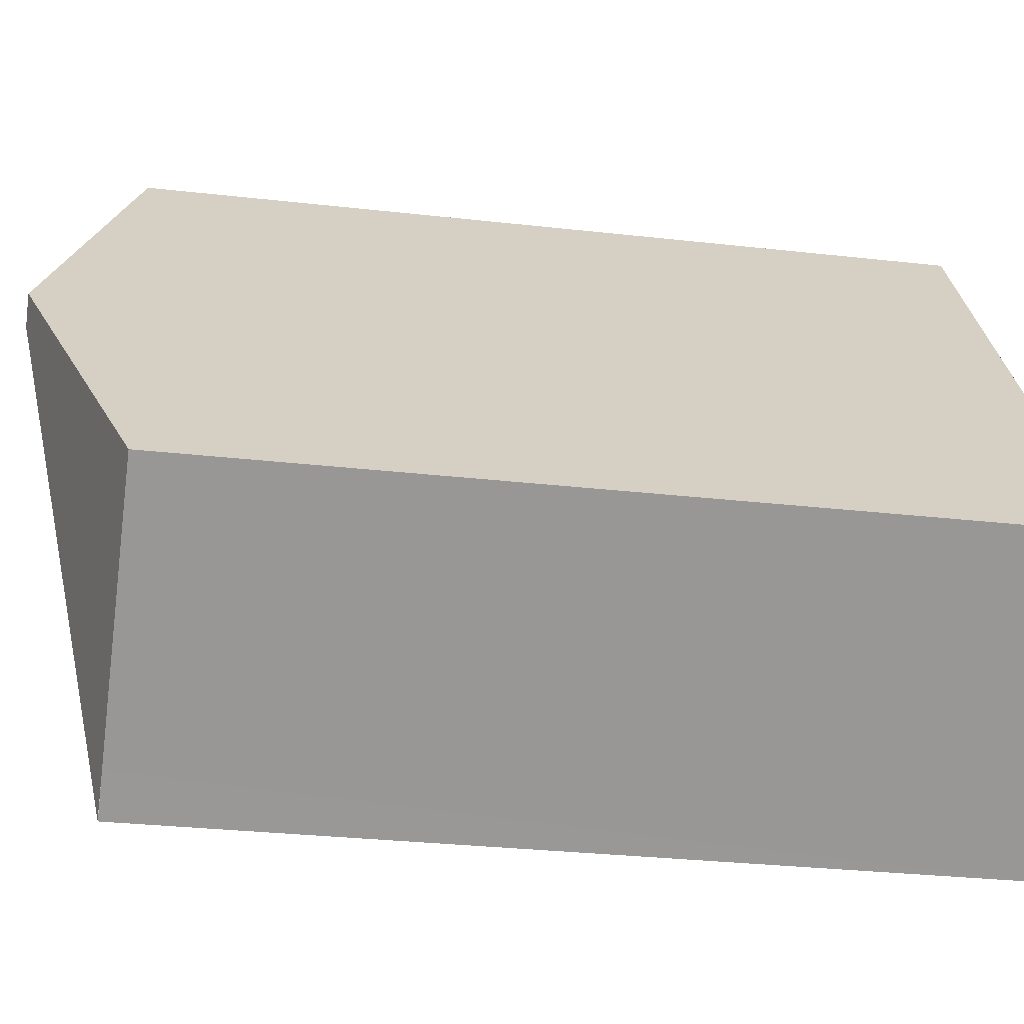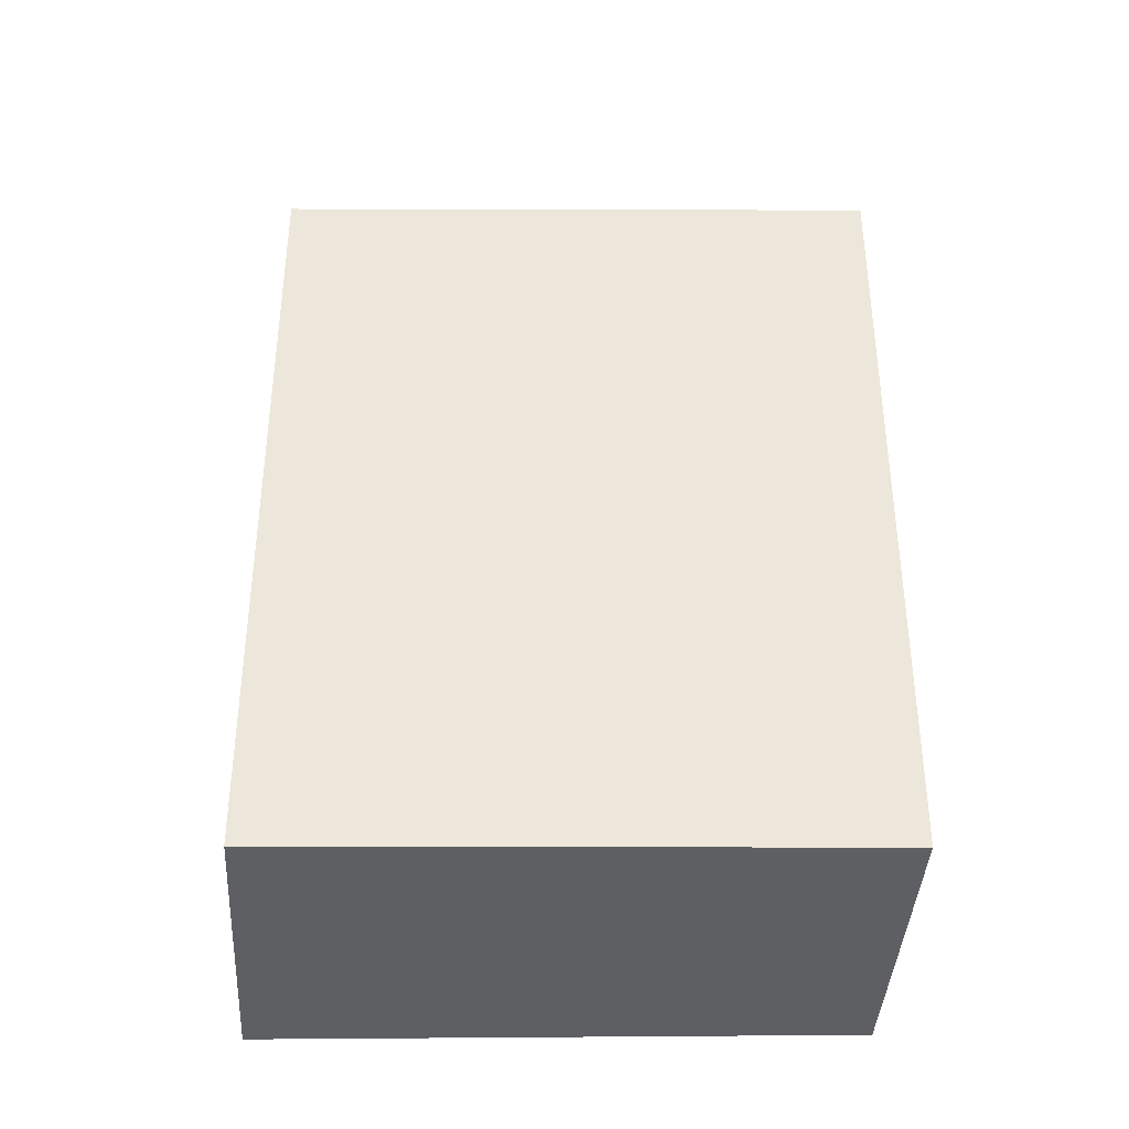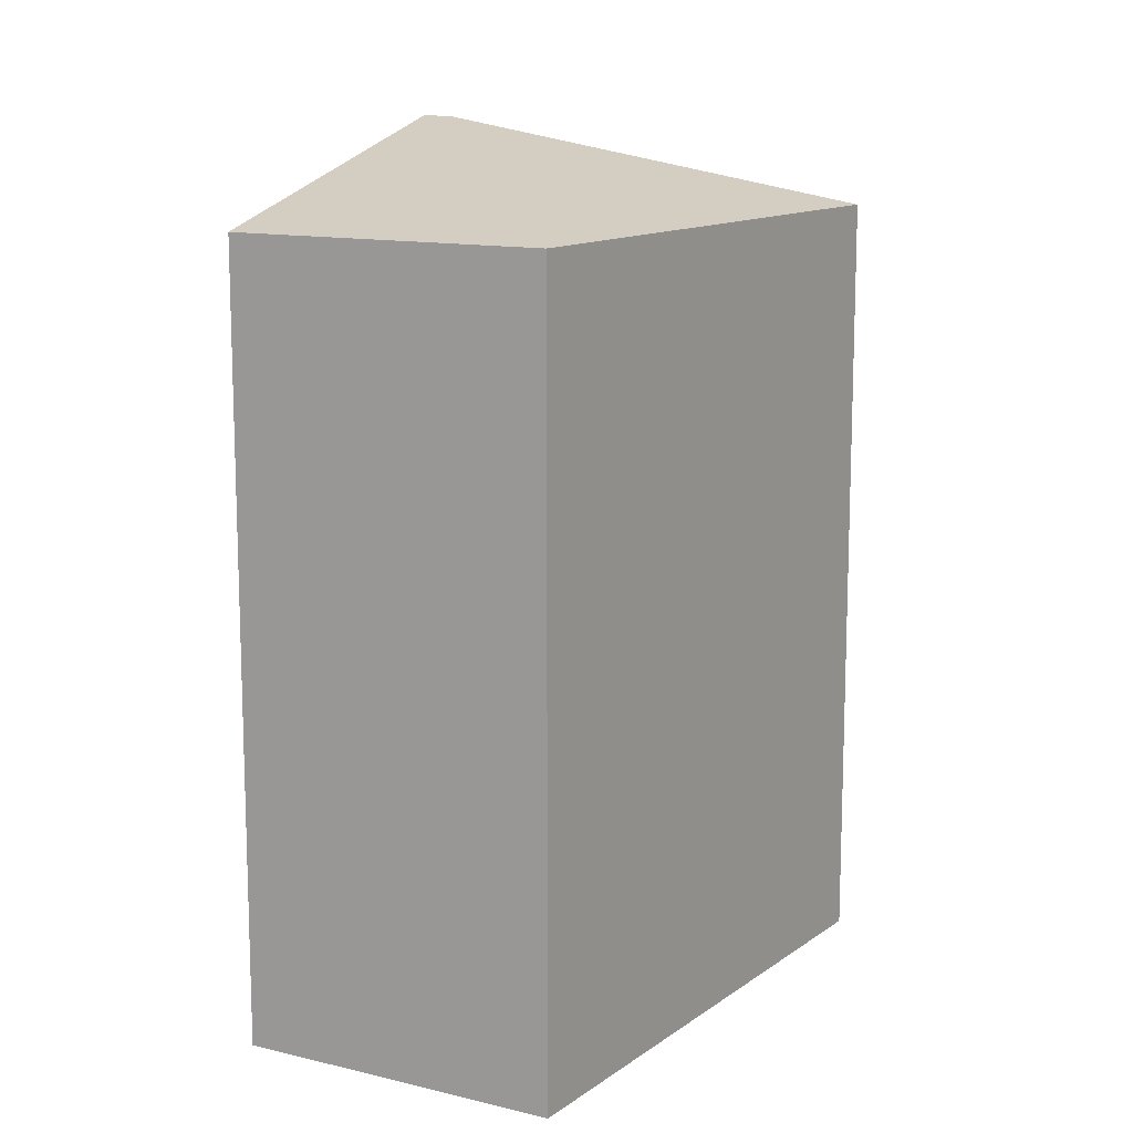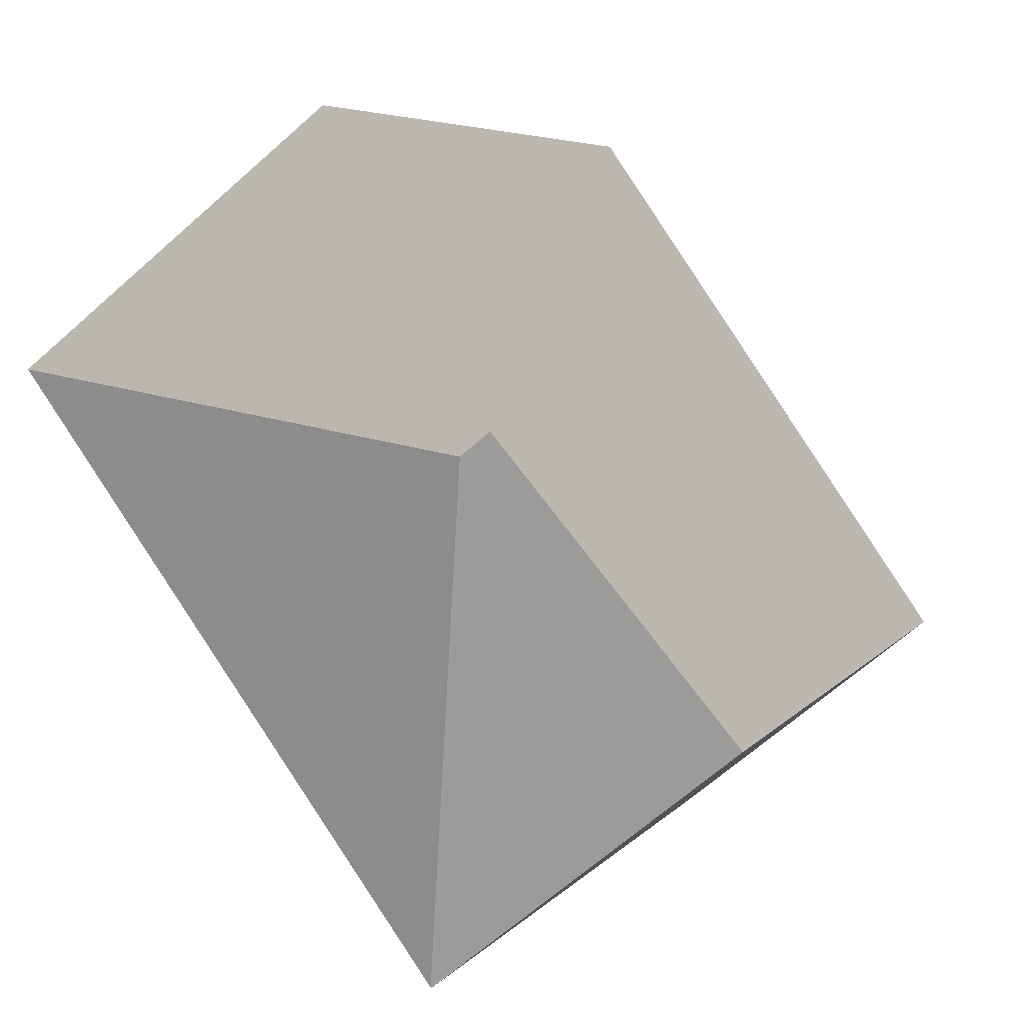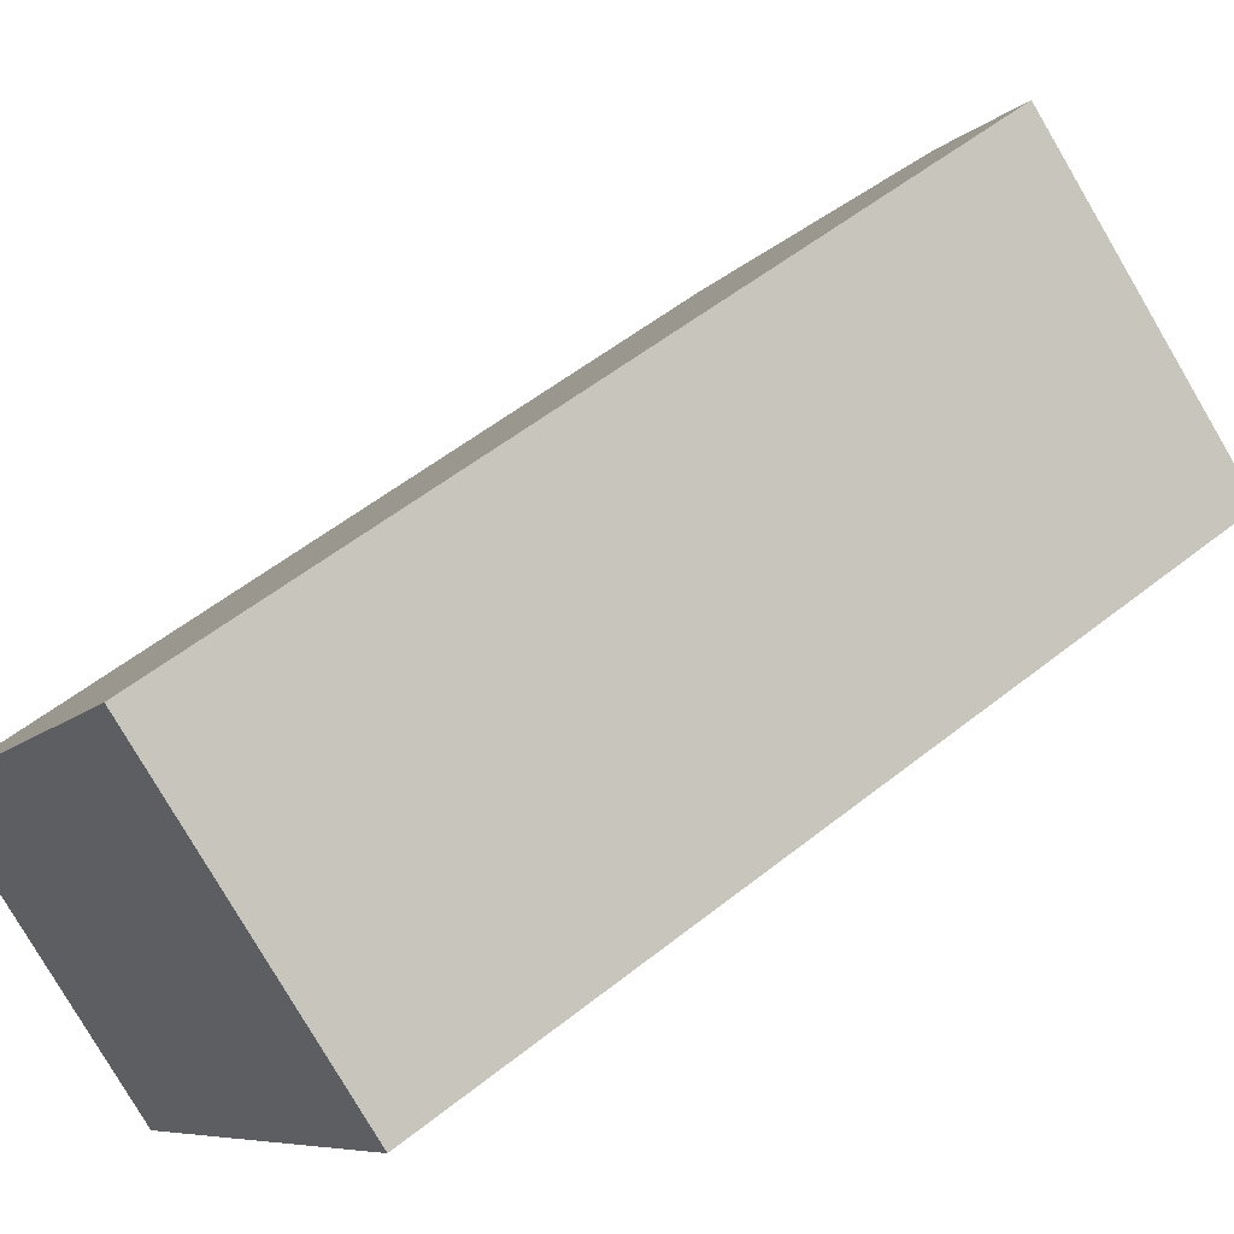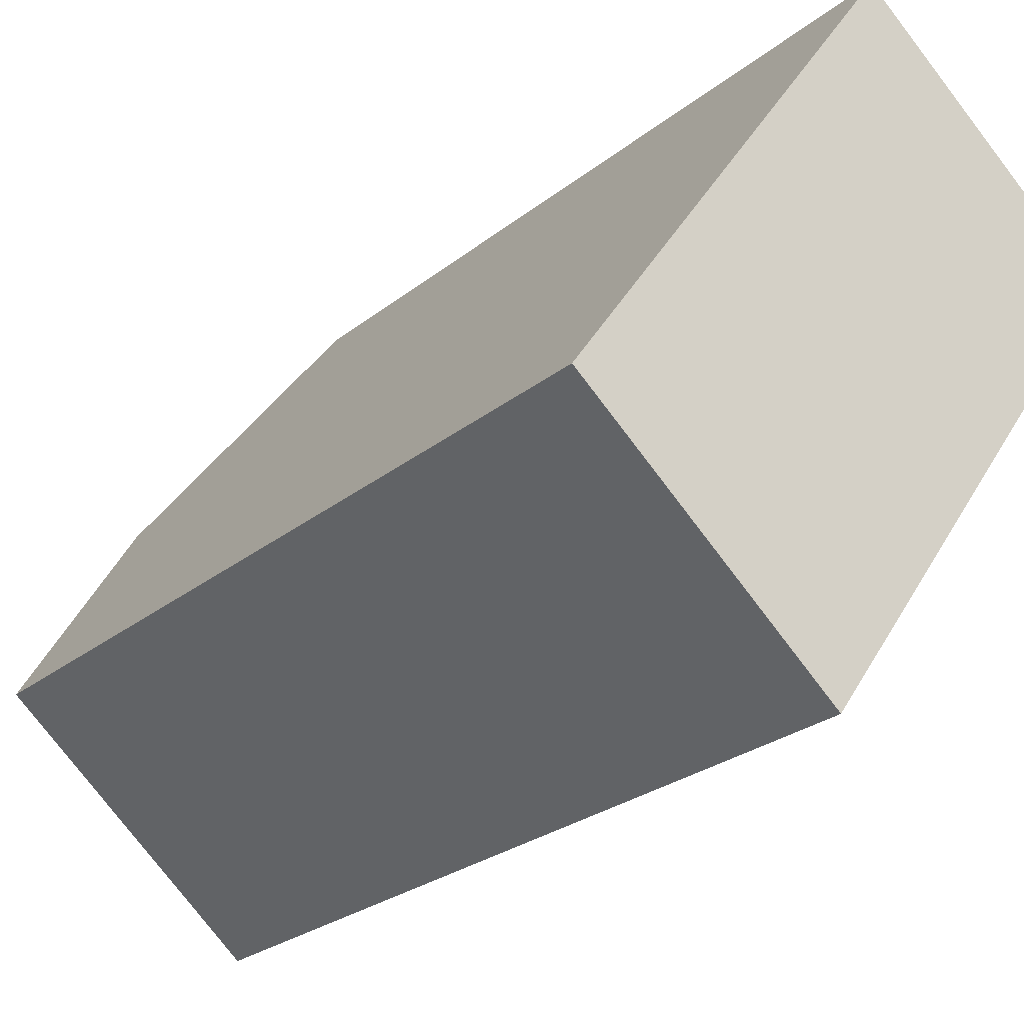
<metadata>
{"format":"obj","ext":"obj","renderer":"f3d","projection":"perspective","resolution":1024,"background":"white","views":[{"elev":-29.3,"azim":-99.6,"up":"+Z"},{"elev":-39.6,"azim":125.5,"up":"+Y"},{"elev":12.6,"azim":68.2,"up":"+Y"},{"elev":5.2,"azim":-161.6,"up":"+Z"},{"elev":53.9,"azim":49.6,"up":"+Z"},{"elev":-26.0,"azim":-38.6,"up":"+Z"}]}
</metadata>
<code>
v  7.367 17.15 10.59
v  6.107 17.84 8.832
v  7.337 17.15 10.61
v  8.249 17.15 9.881
v  3.661 19.21 5.295
v  4.174 19.21 4.885
v  12.98 17.15 6.096
v  5.45 17.15 -4.392
v  4.655 17.15 -3.765
v  0 17.16 1.051e-15
v  5.44 2.698e-16 -4.406
v  5.44 17.15 -4.406
v  0 0 0
v  4.655 2.305e-16 -3.765
v  6.107 -5.408e-16 8.832
v  7.337 -6.497e-16 10.61
v  3.661 -3.242e-16 5.295
v  7.367 -6.483e-16 10.59
v  12.98 -3.733e-16 6.096
v  8.249 -6.05e-16 9.881
v  5.45 2.689e-16 -4.392
g defaultobject
f 1 2 3
f 2 1 4
f 2 4 5
f 5 4 6
f 6 4 7
f 6 7 8
f 9 6 8
f 6 9 10
f 6 10 5
f 11 9 12
f 9 11 10
f 10 11 13
f 13 11 14
f 13 5 10
f 5 13 2
f 2 13 3
f 3 13 15
f 3 15 16
f 15 13 17
f 16 1 3
f 1 16 4
f 4 16 7
f 7 16 18
f 7 18 19
f 19 18 20
f 8 11 12
f 11 8 7
f 11 7 21
f 21 7 19
f 15 18 16
f 18 15 20
f 20 15 19
f 19 15 17
f 19 17 21
f 21 17 13
f 21 13 14
f 21 14 11

</code>
